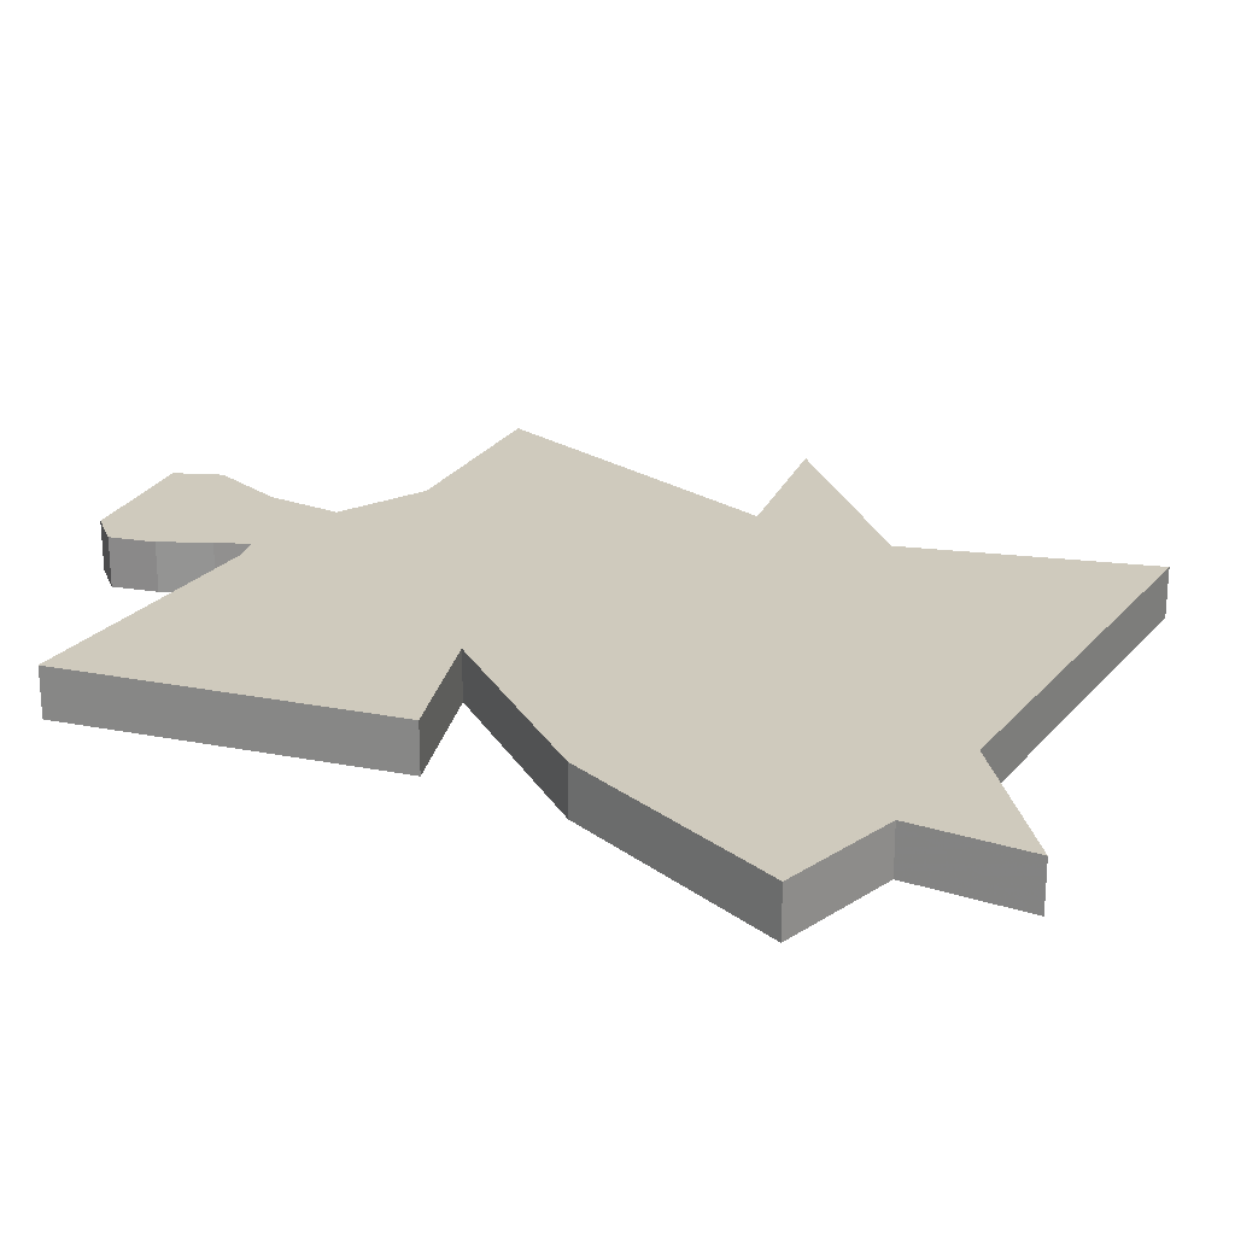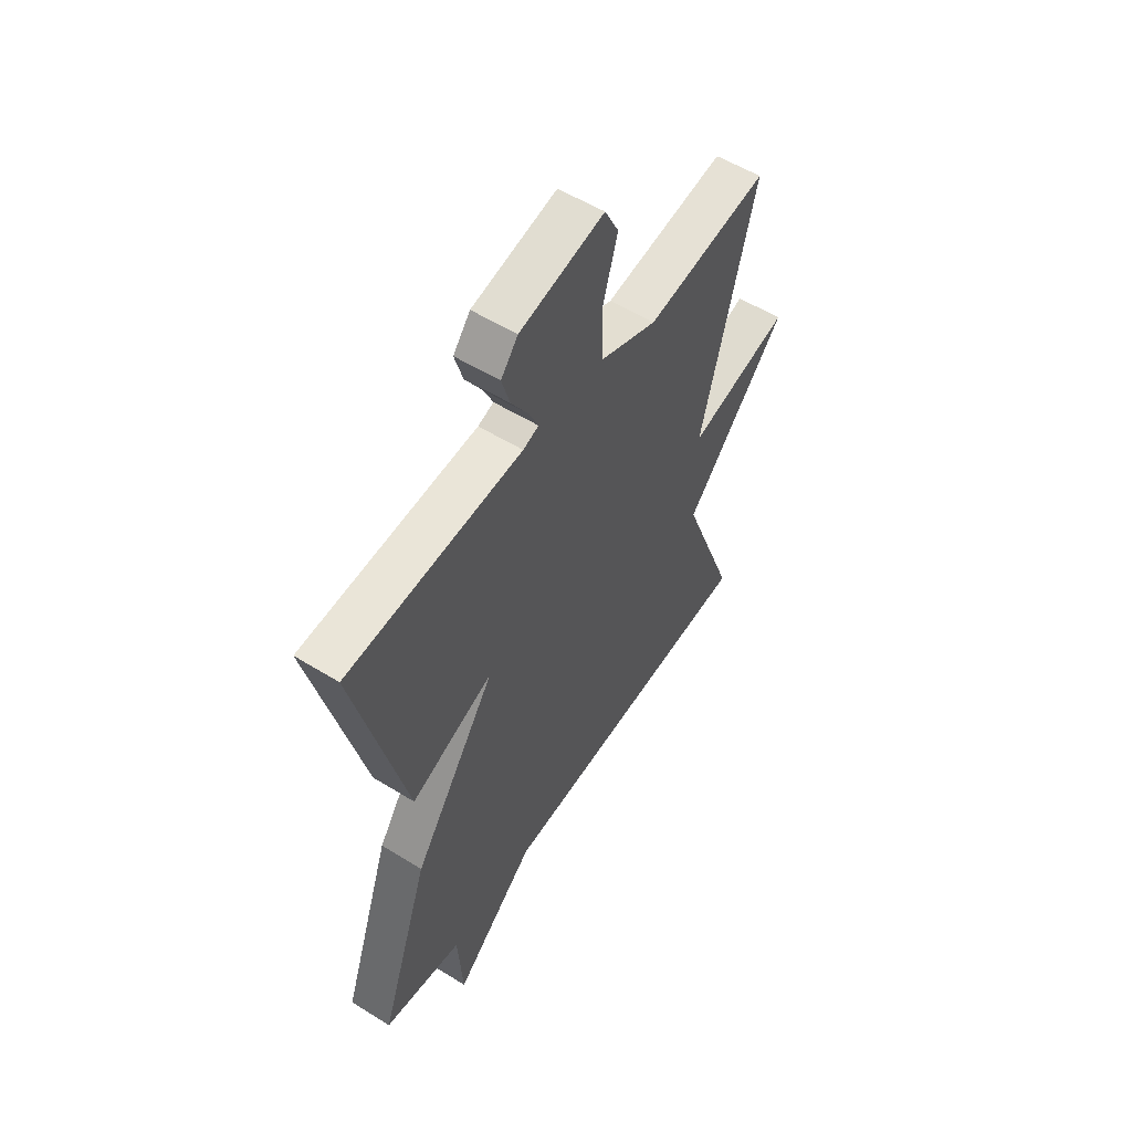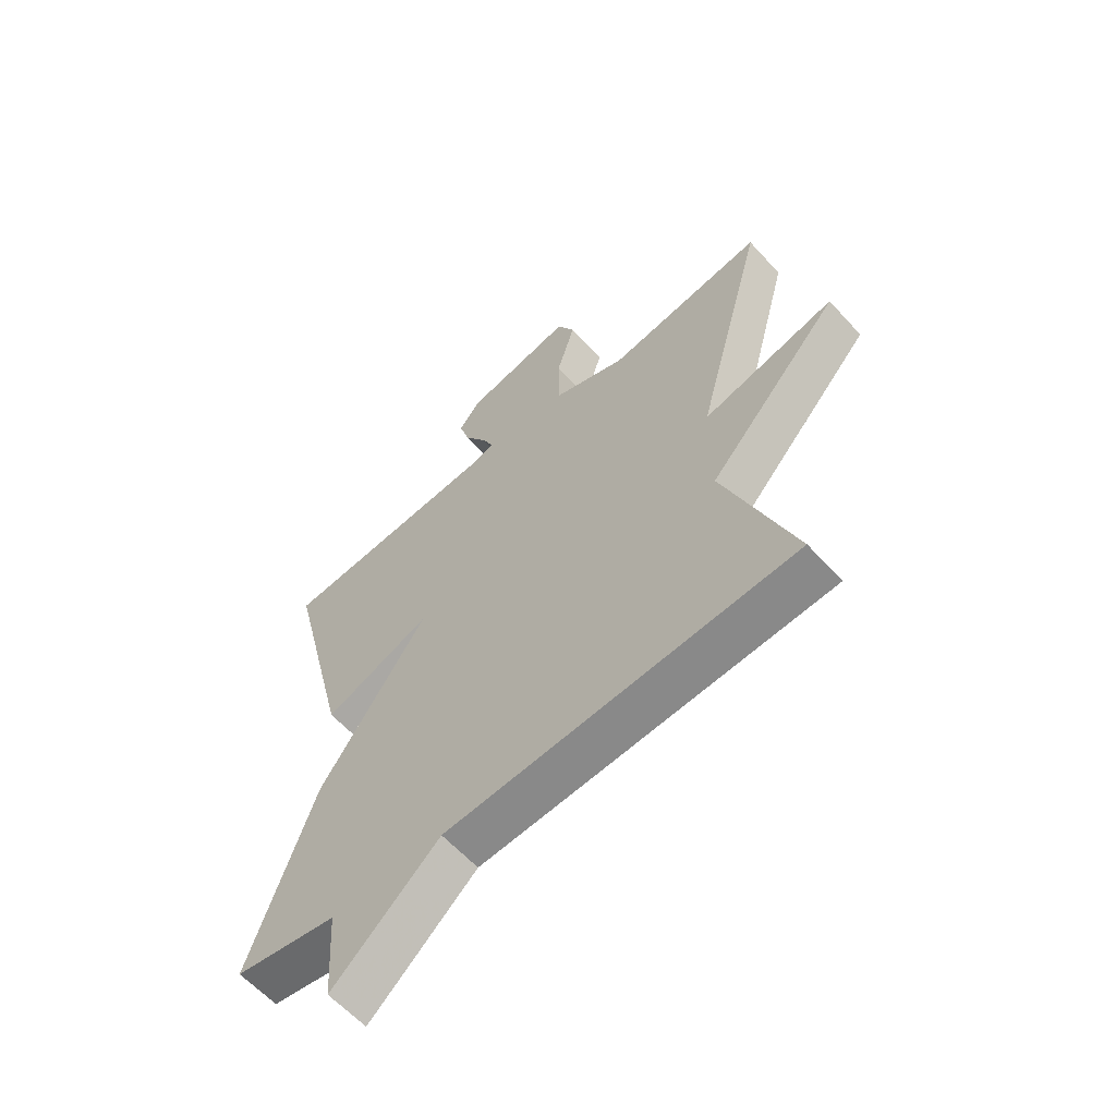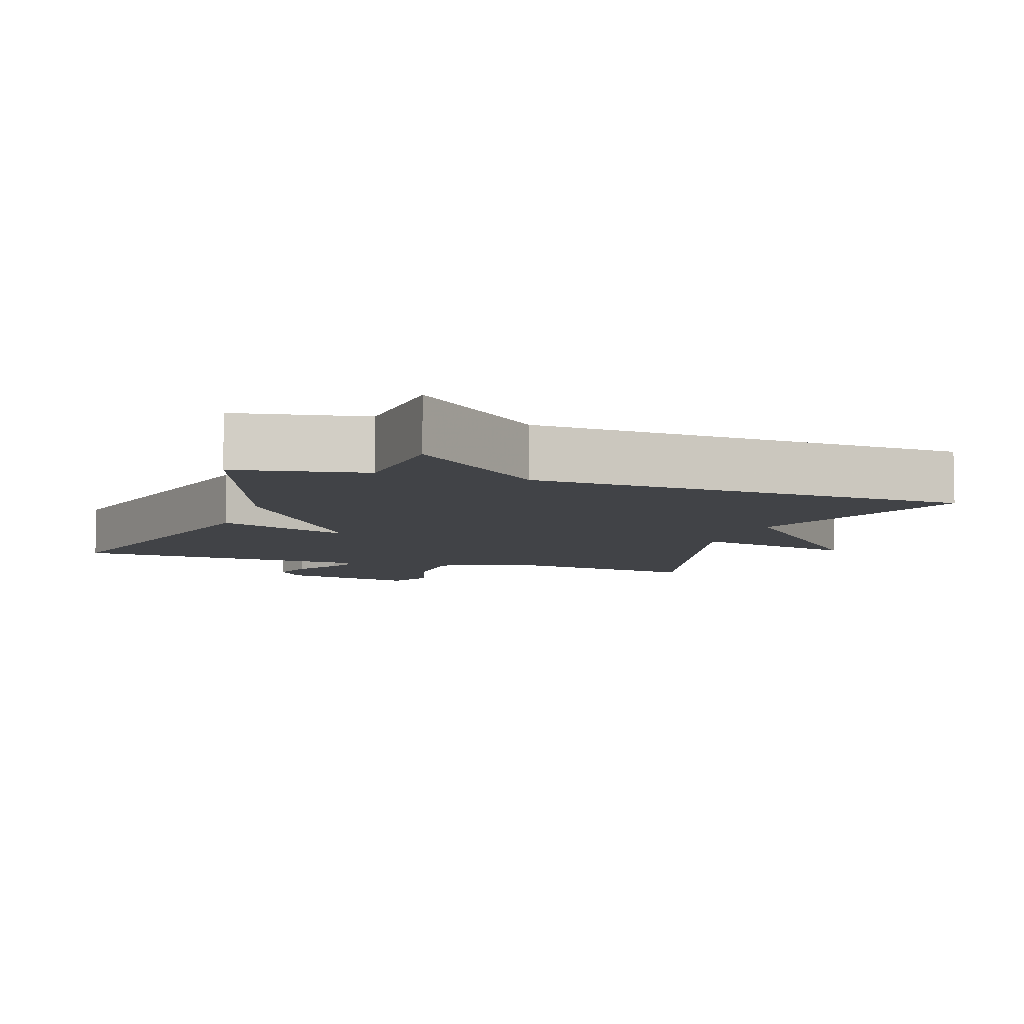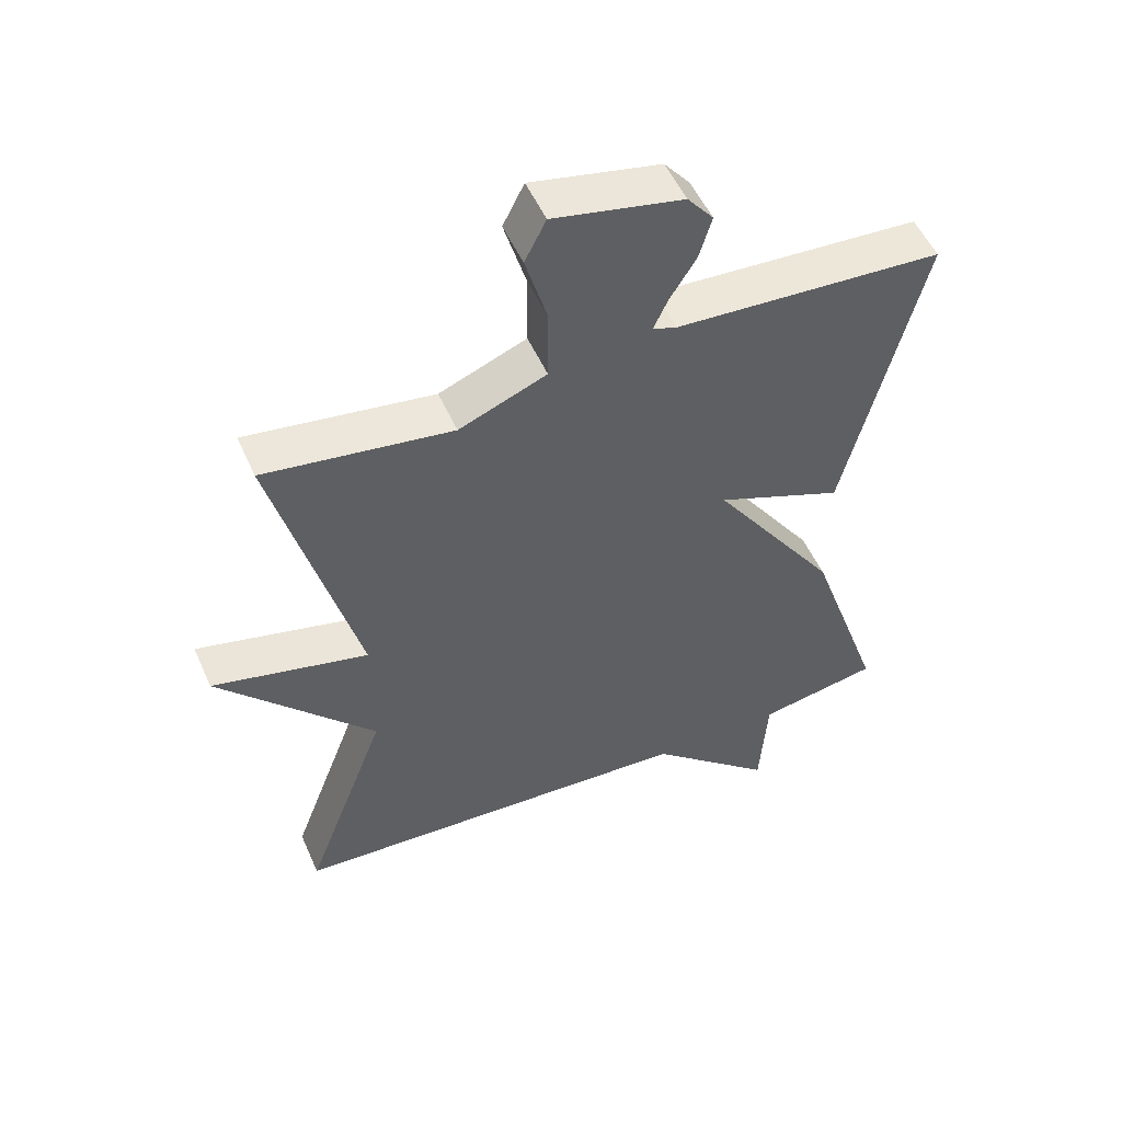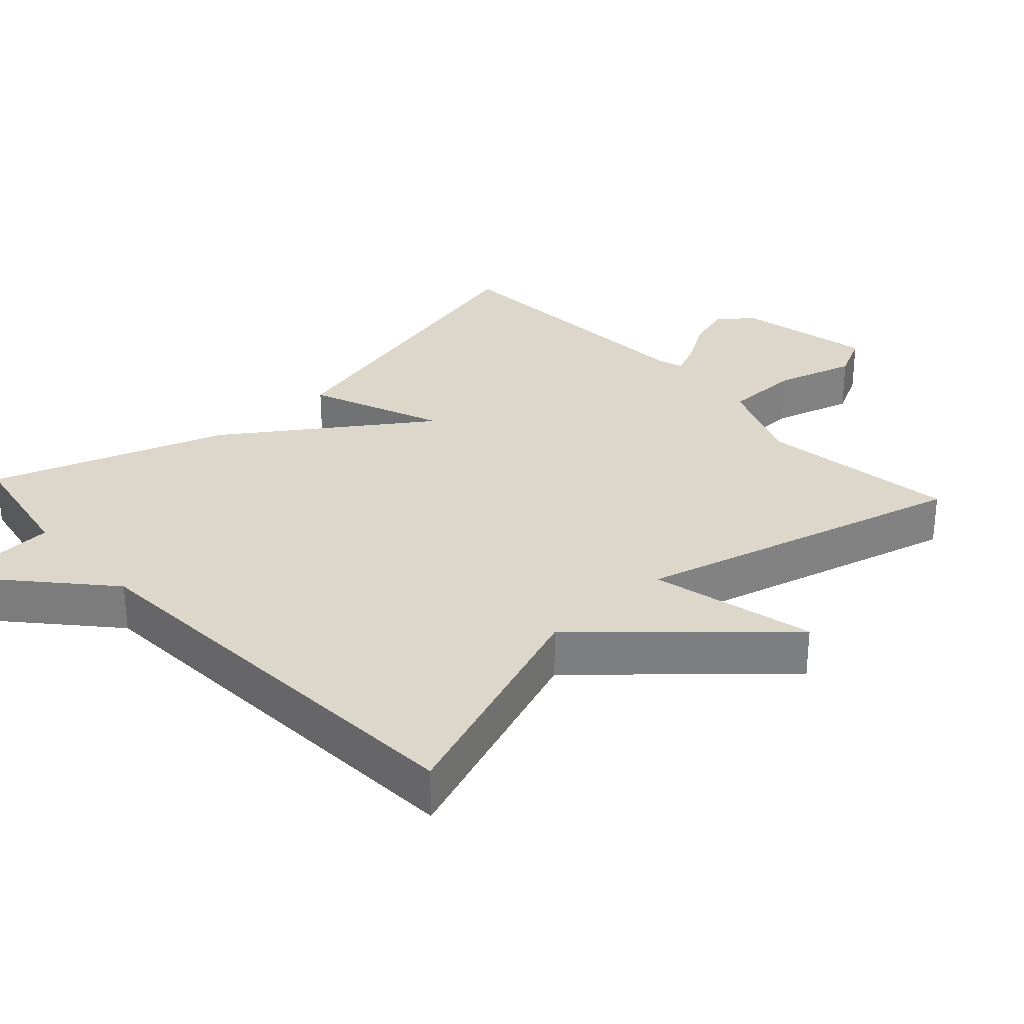
<metadata>
{"format":"obj","ext":"obj","renderer":"f3d","projection":"perspective","resolution":1024,"background":"white","views":[{"elev":22.9,"azim":122.4,"up":"+Y"},{"elev":55.3,"azim":123.1,"up":"+Z"},{"elev":-60.9,"azim":-137.9,"up":"+Z"},{"elev":-7.1,"azim":161.4,"up":"+Y"},{"elev":52.4,"azim":-23.5,"up":"+Z"},{"elev":30.4,"azim":-132.6,"up":"+Y"}]}
</metadata>
<code>
v 0.5 0.07 0.5
v 0.385 0.07 0.033
v 0.194 0.07 0.109
v 0.385 0.07 -0.167
v 0.5 0.07 -0.5
v 0.318 0.07 -0.533
v 0.307 0.07 -0.701
v 0.118 0.07 -0.533
v -0.5 0.07 -0.5
v -0.376 0.07 -0.168
v -0.61 0.07 0.088
v -0.376 0.07 0.032
v -0.5 0.07 0.5
v -0.22 0.07 0.46
v -0.089 0.07 0.513
v -0.088 0.07 0.622
v -0.121 0.07 0.734
v -0.089 0.07 0.797
v 0.104 0.07 0.757
v 0.143 0.07 0.709
v 0.124 0.07 0.645
v 0.084 0.07 0.581
v 0.063 0.07 0.535
v 0.099 0.07 0.523
v 0.5 0 0.5
v 0.385 0 0.033
v 0.194 0 0.109
v 0.385 0 -0.167
v 0.5 0 -0.5
v 0.318 0 -0.533
v 0.307 0 -0.701
v 0.118 0 -0.533
v -0.5 0 -0.5
v -0.376 0 -0.168
v -0.61 0 0.088
v -0.376 0 0.032
v -0.5 0 0.5
v -0.22 0 0.46
v -0.089 0 0.513
v -0.088 0 0.622
v -0.121 0 0.734
v -0.089 0 0.797
v 0.104 0 0.757
v 0.143 0 0.709
v 0.124 0 0.645
v 0.084 0 0.581
v 0.063 0 0.535
v 0.099 0 0.523
f 20 21 22
f 19 20 22
f 18 19 22
f 17 18 22
f 16 17 22
f 15 16 22 23
f 14 15 23 24
f 12 13 14
f 10 11 12
f 14 24 1
f 12 14 1
f 10 12 1
f 6 7 8
f 8 9 10
f 6 8 10
f 5 6 10
f 4 5 10
f 3 4 10
f 1 2 3
f 1 3 10
f 46 45 44
f 46 44 43
f 46 43 42
f 46 42 41
f 46 41 40
f 47 46 40 39
f 48 47 39 38
f 38 37 36
f 36 35 34
f 25 48 38
f 25 38 36
f 25 36 34
f 32 31 30
f 34 33 32
f 34 32 30
f 34 30 29
f 34 29 28
f 34 28 27
f 27 26 25
f 34 27 25
f 1 25 26 2
f 2 26 27 3
f 3 27 28 4
f 4 28 29 5
f 5 29 30 6
f 6 30 31 7
f 7 31 32 8
f 8 32 33 9
f 9 33 34 10
f 10 34 35 11
f 11 35 36 12
f 12 36 37 13
f 13 37 38 14
f 14 38 39 15
f 15 39 40 16
f 16 40 41 17
f 17 41 42 18
f 18 42 43 19
f 19 43 44 20
f 20 44 45 21
f 21 45 46 22
f 22 46 47 23
f 23 47 48 24
f 24 48 25 1

</code>
